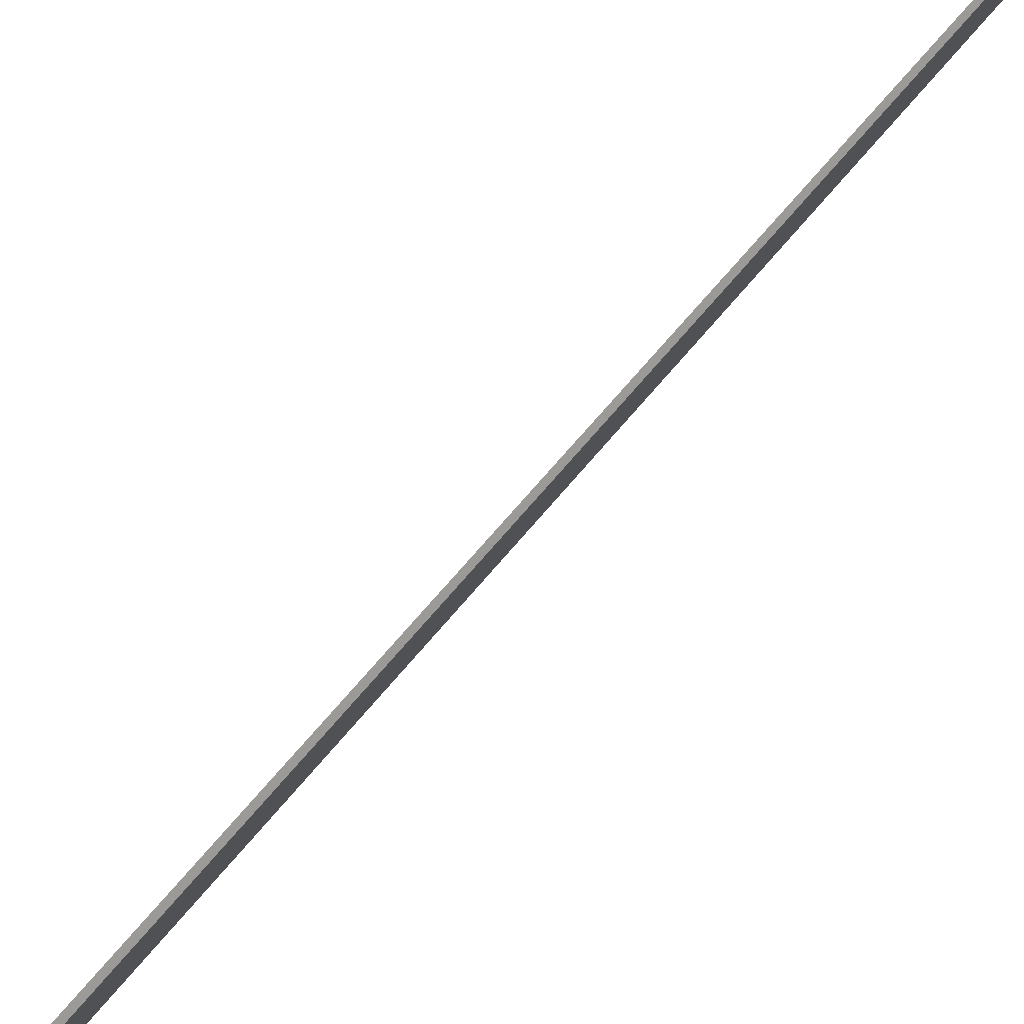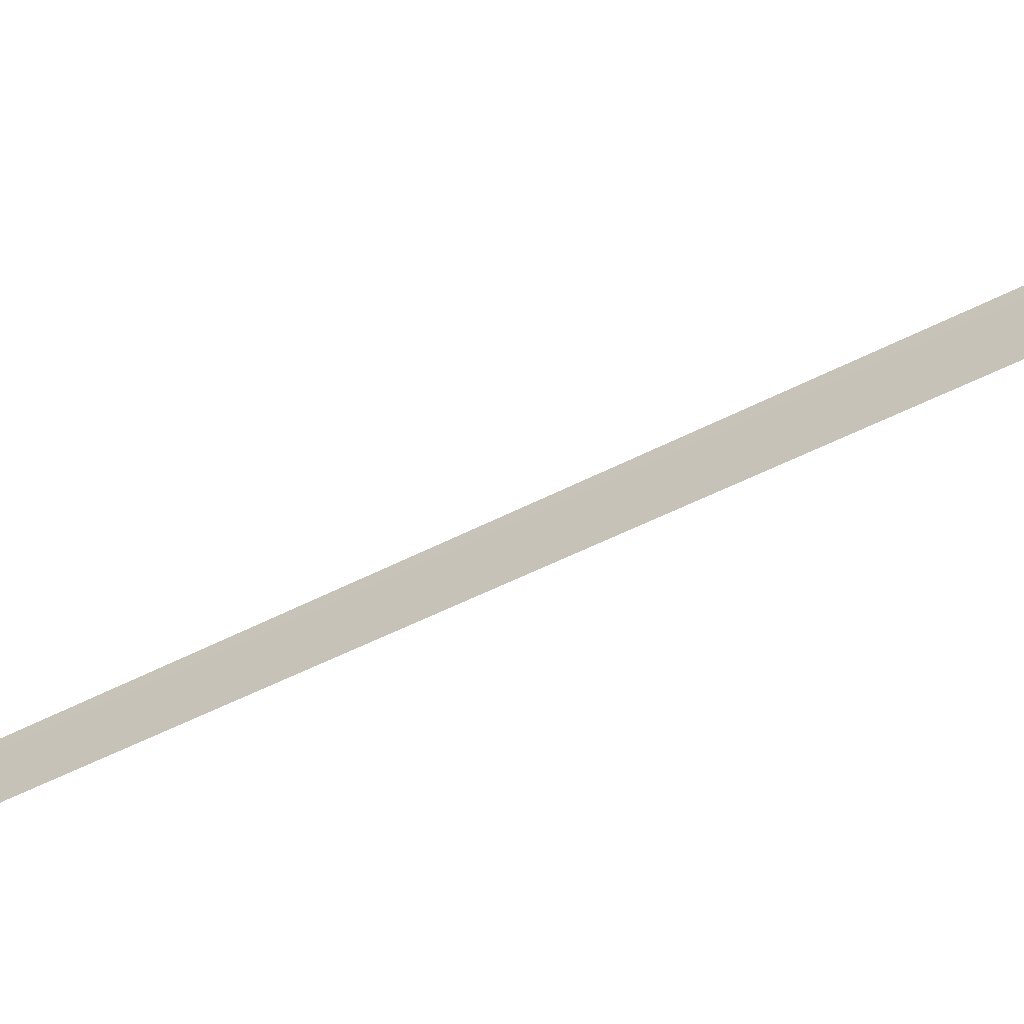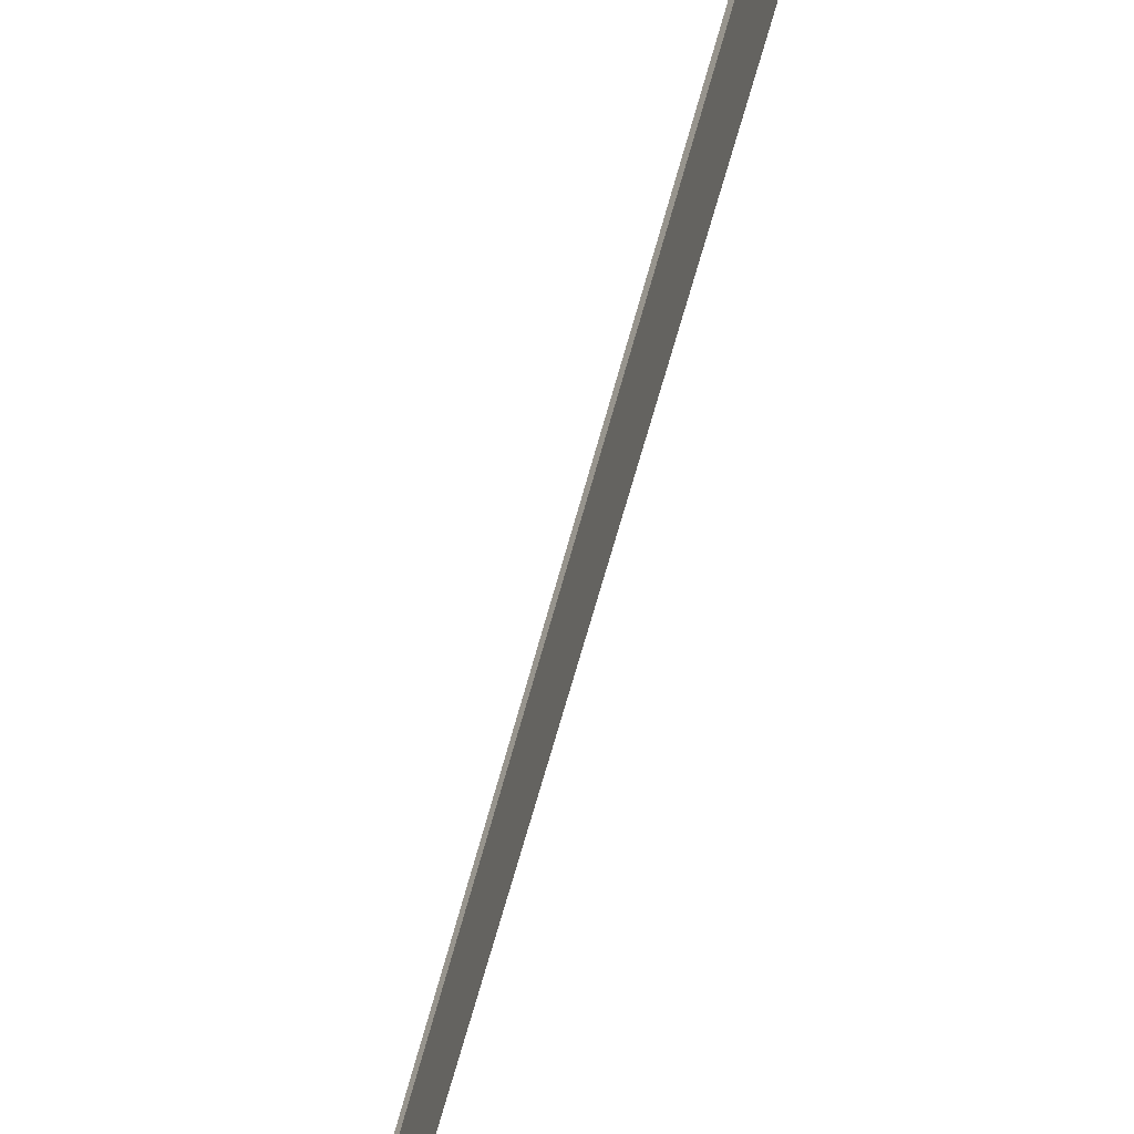
<metadata>
{"format":"obj","ext":"obj","renderer":"f3d","projection":"perspective","resolution":1024,"background":"white","views":[{"elev":72.2,"azim":-139.5,"up":"+Y"},{"elev":-57.4,"azim":116.8,"up":"+Y"},{"elev":31.5,"azim":9.7,"up":"+Y"}]}
</metadata>
<code>
v -1.498 4.884 8.641
v -1.5 4.708 9.104
v -1.5 4.898 8.003
v -1.5 4.963 6.888
v -1.478 4.707 10.06
v -1.427 4.5 18.7
f 1 2 3
f 1 3 4
f 1 6 5
f 1 4 6
f 1 5 2

</code>
